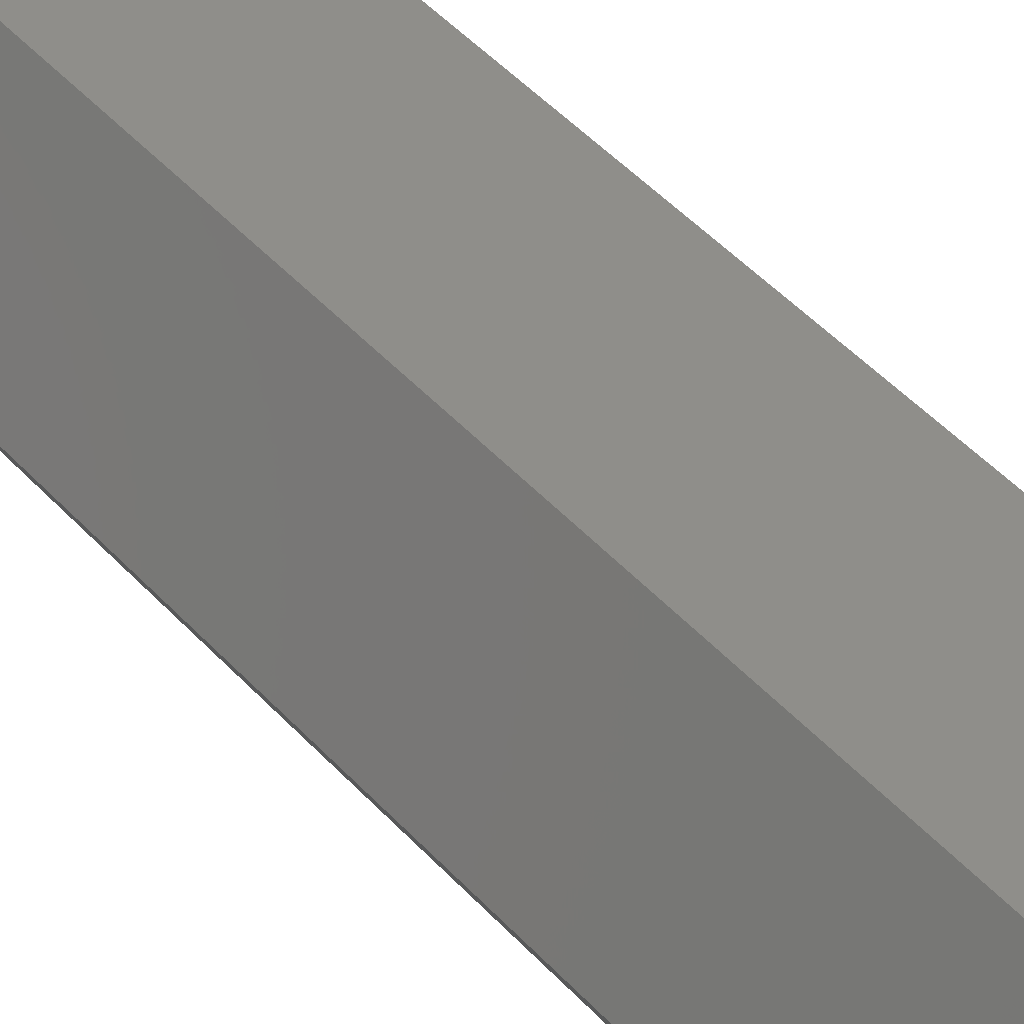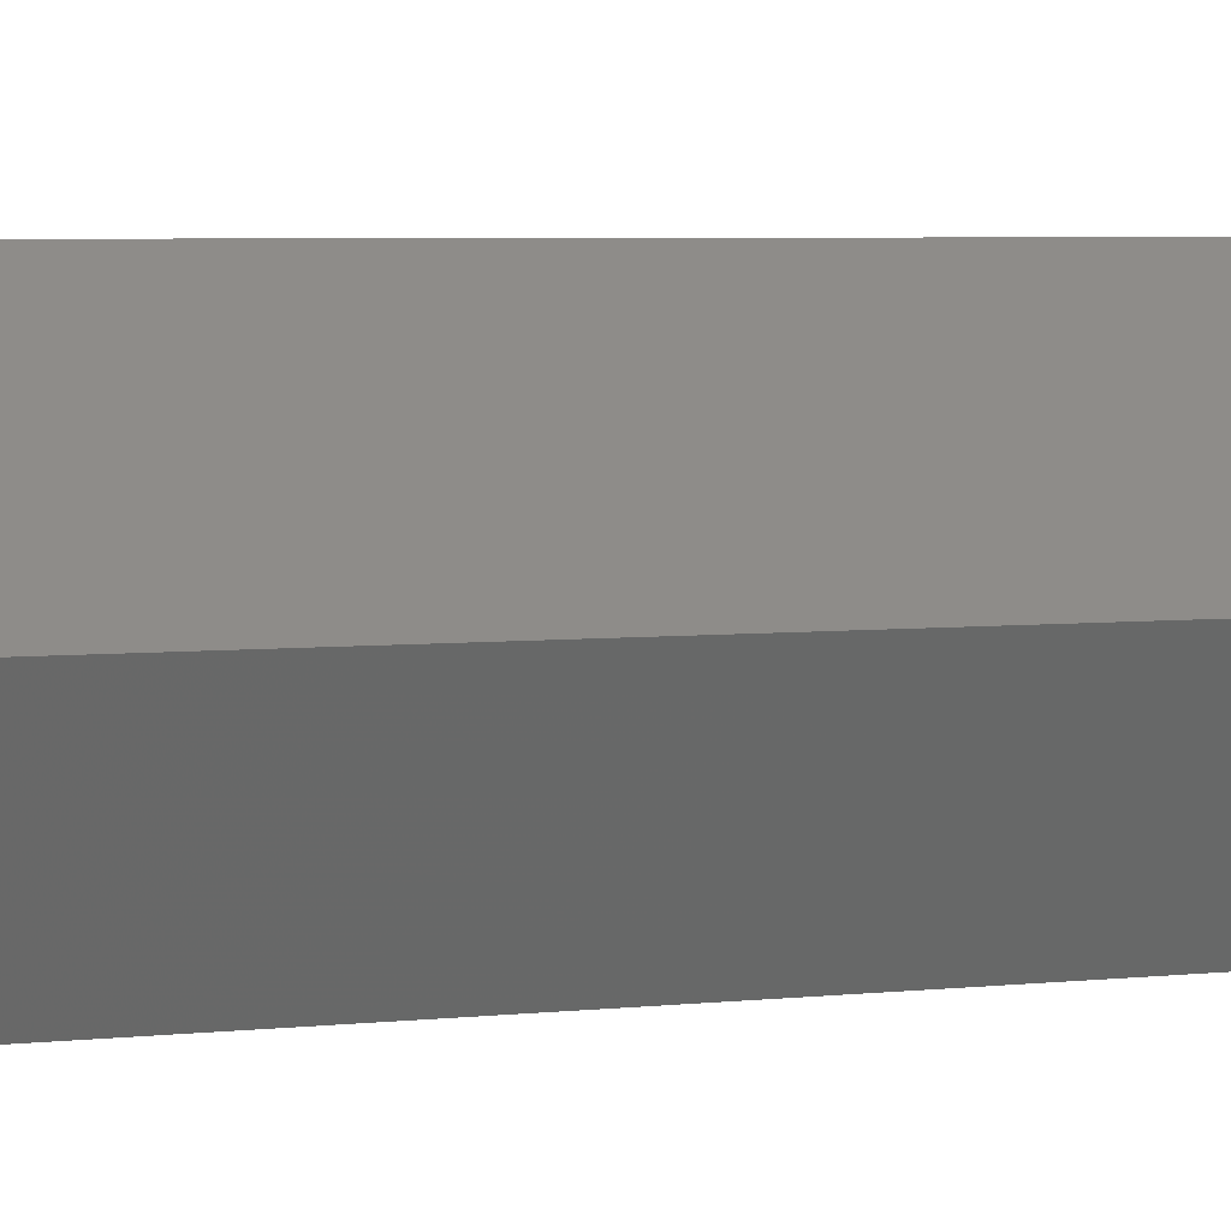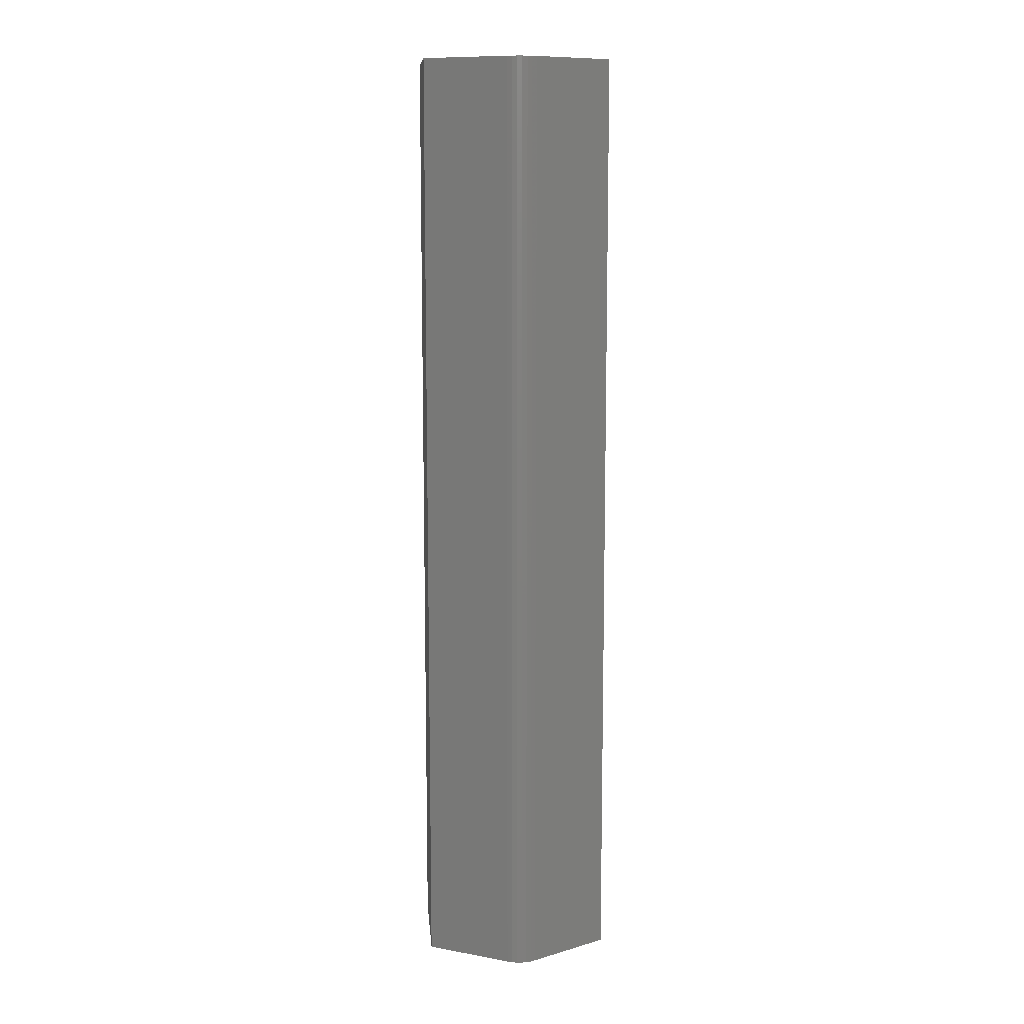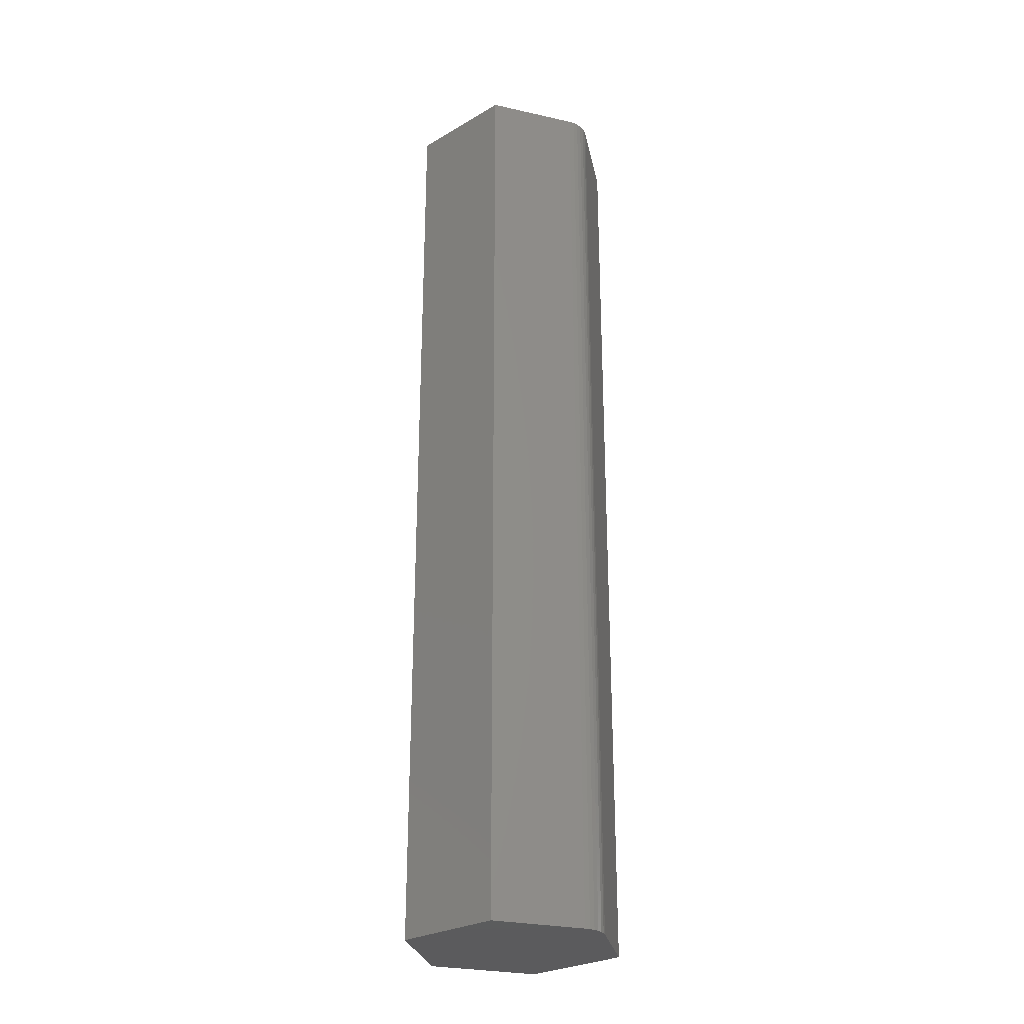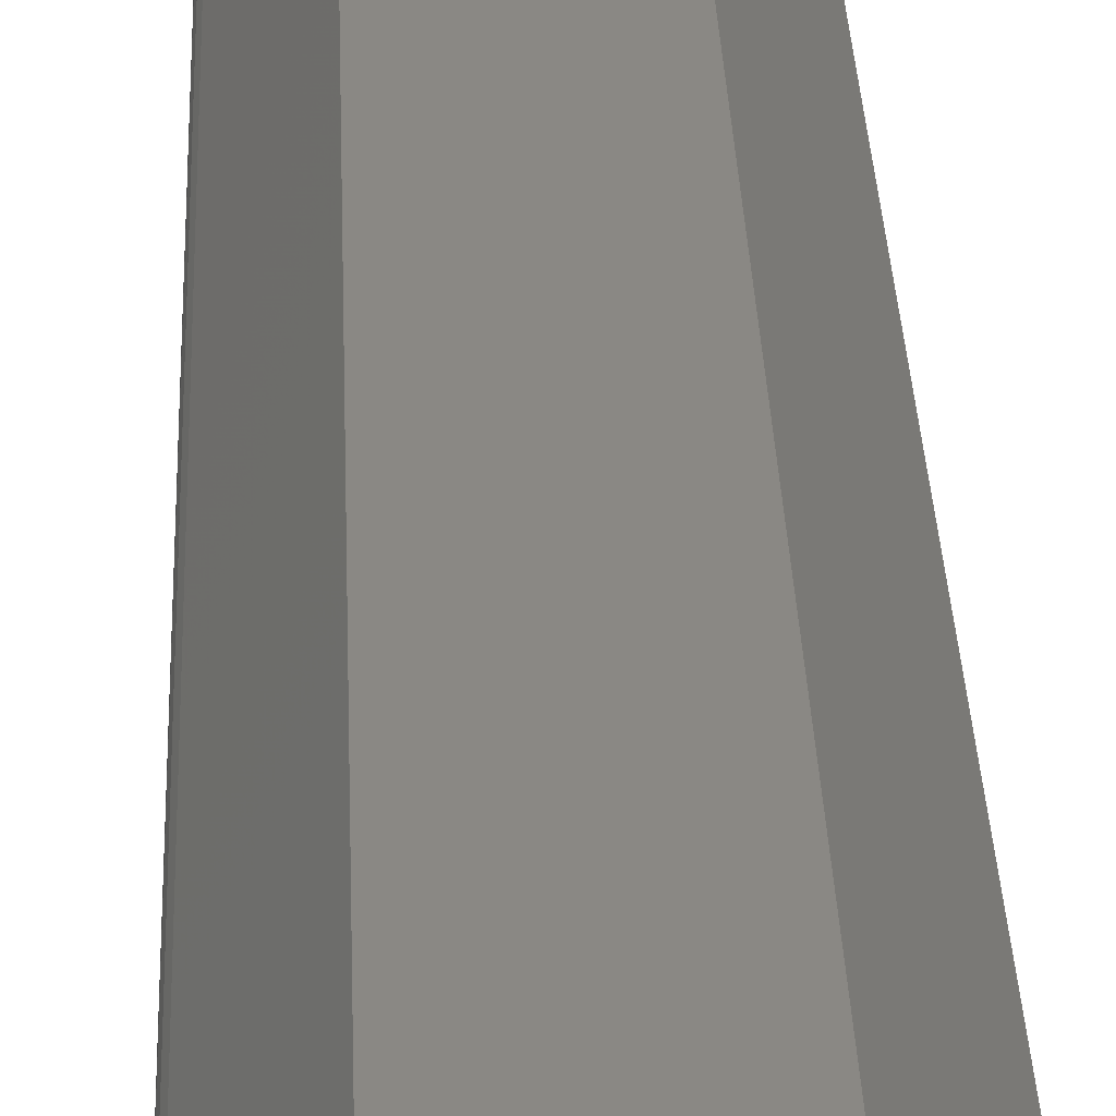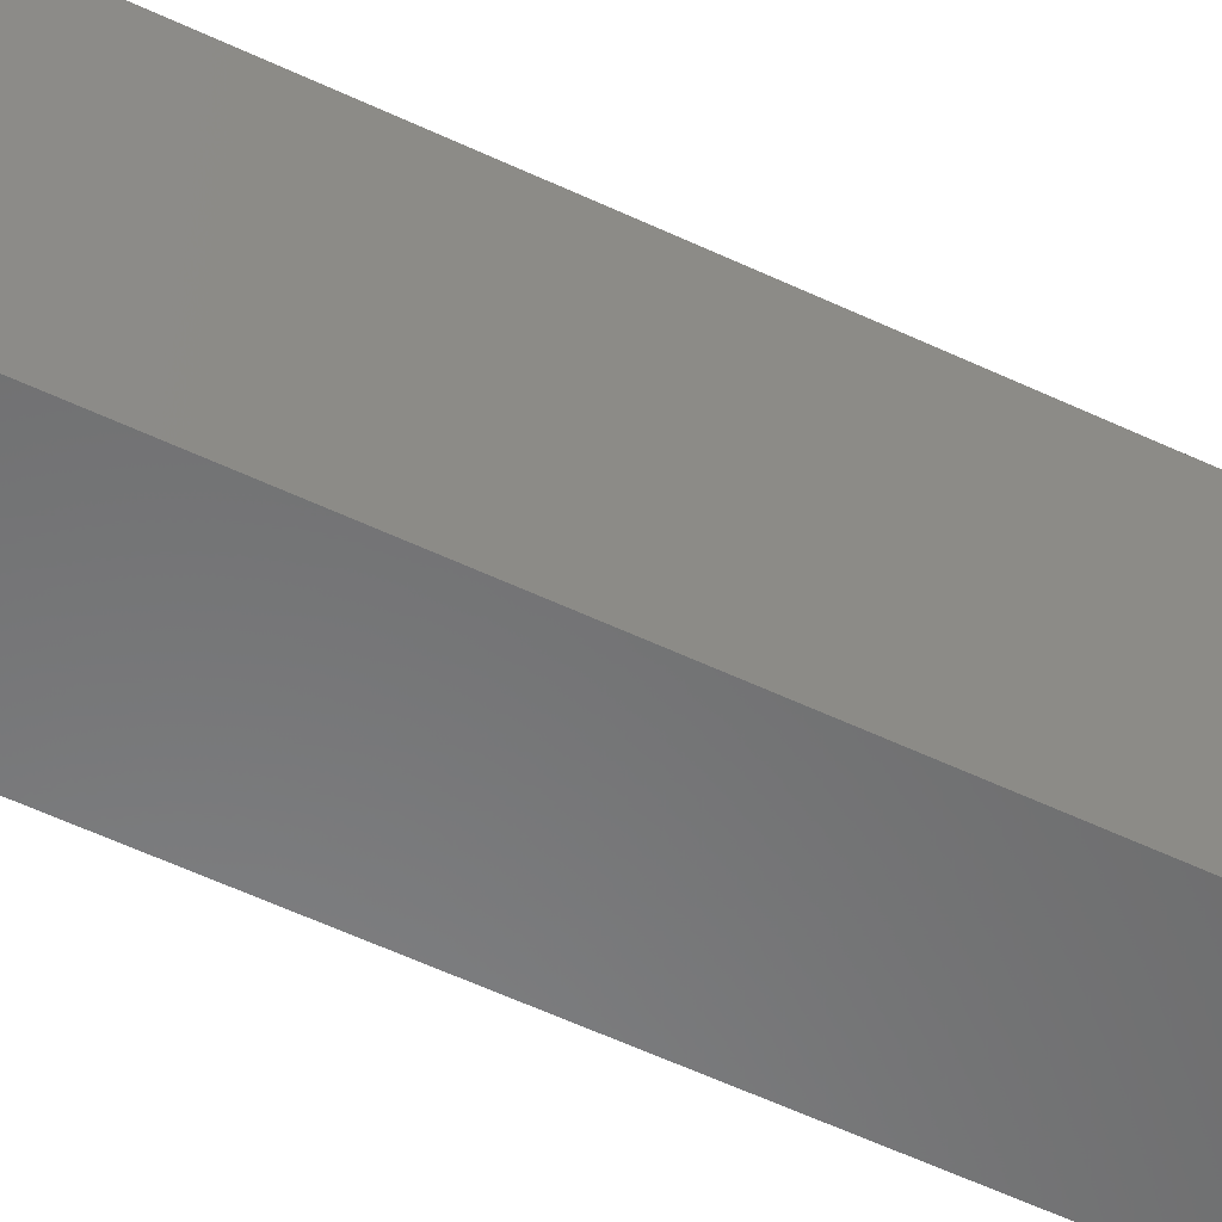
<metadata>
{"format":"stl","ext":"stl","renderer":"f3d","projection":"perspective","resolution":1024,"background":"white","views":[{"elev":43.0,"azim":142.3,"up":"+Z"},{"elev":3.0,"azim":60.3,"up":"+Z"},{"elev":10.8,"azim":-96.1,"up":"+Y"},{"elev":-27.5,"azim":-139.4,"up":"+Y"},{"elev":27.8,"azim":-1.9,"up":"+Z"},{"elev":-55.2,"azim":63.3,"up":"+Z"}]}
</metadata>
<code>
# stl→obj: 24 verts, 44 faces
v -0.1583 -0.75 -0.02318
v -0.08503 -0.75 -0.1484
v 0.08865 -0.75 -0.1447
v 0.1719 -0.75 0.003618
v 0.08503 -0.75 0.152
v -0.08865 -0.75 0.1484
v -0.1587 -0.75 0.02343
v -0.1621 -0.75 0.01603
v -0.1641 -0.75 0.008162
v -0.1647 -0.75 6.565e-05
v -0.1639 -0.75 -0.008018
v -0.1618 -0.75 -0.01585
v 0.08865 0.75 -0.1447
v -0.08503 0.75 -0.1484
v -0.1583 0.75 -0.02318
v 0.1719 0.75 0.003618
v -0.1618 0.75 -0.01585
v -0.1639 0.75 -0.008018
v -0.1647 0.75 6.565e-05
v -0.1641 0.75 0.008162
v -0.1621 0.75 0.01603
v -0.1587 0.75 0.02343
v -0.08865 0.75 0.1484
v 0.08503 0.75 0.152
f 1 2 3
f 4 5 6
f 4 6 7
f 4 7 8
f 4 8 9
f 4 9 10
f 4 10 11
f 4 11 12
f 4 12 1
f 4 1 3
f 13 14 15
f 16 13 15
f 16 15 17
f 16 17 18
f 16 18 19
f 16 19 20
f 16 20 21
f 16 21 22
f 16 22 23
f 16 23 24
f 23 22 6
f 6 22 7
f 15 14 1
f 1 14 2
f 15 1 17
f 17 1 12
f 17 12 18
f 18 12 11
f 18 11 19
f 19 11 10
f 19 10 20
f 20 10 9
f 20 9 21
f 21 9 8
f 21 8 22
f 22 8 7
f 24 23 5
f 5 23 6
f 16 24 4
f 4 24 5
f 13 16 3
f 3 16 4
f 14 13 2
f 2 13 3

</code>
